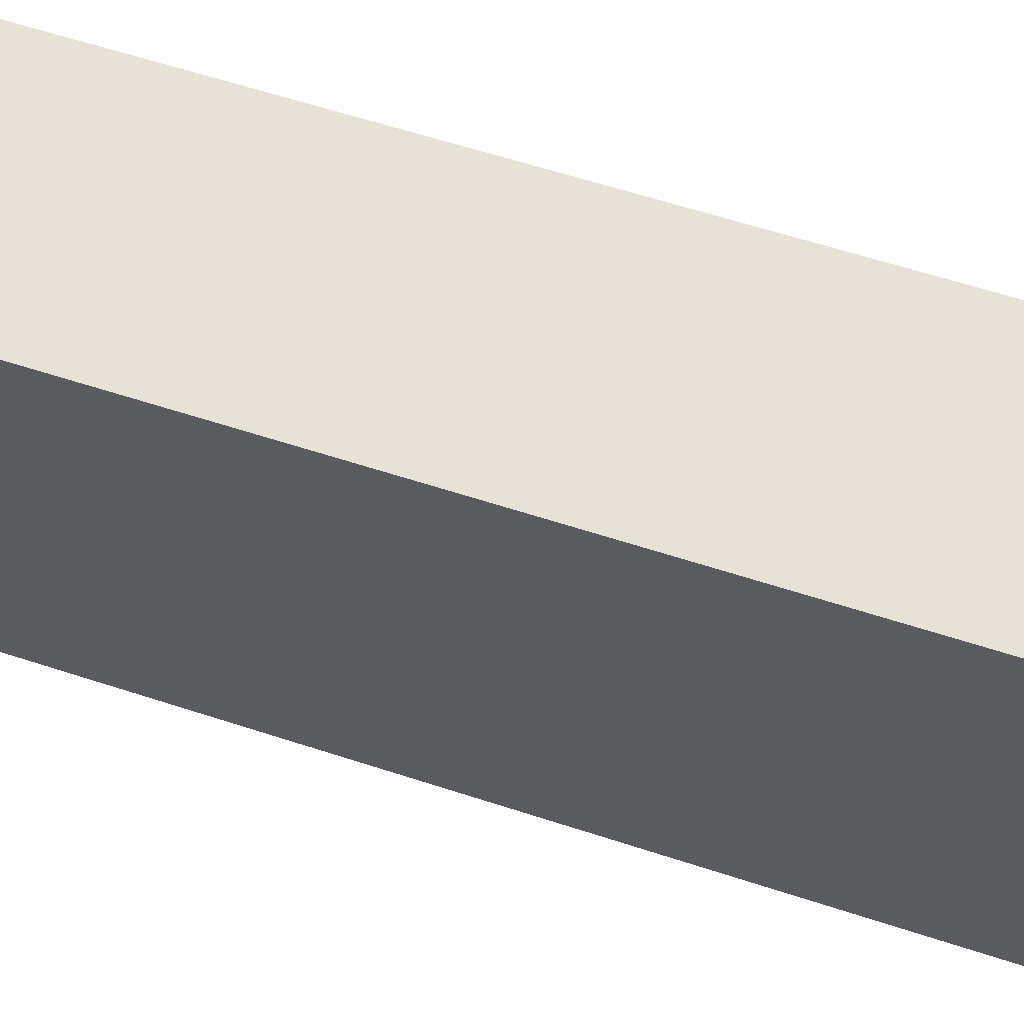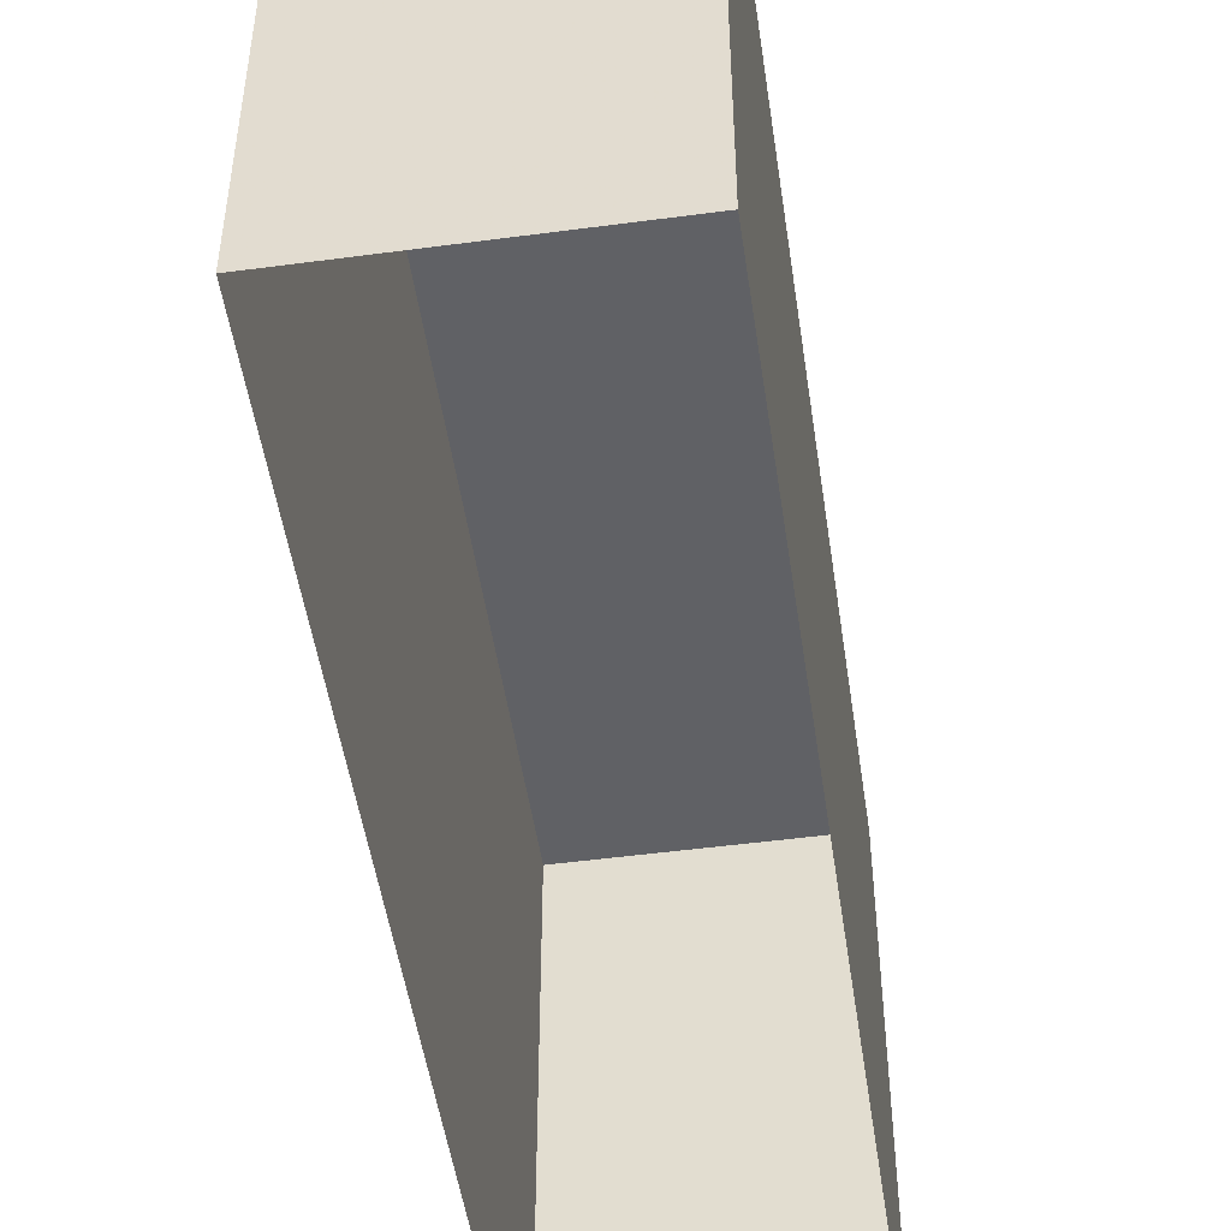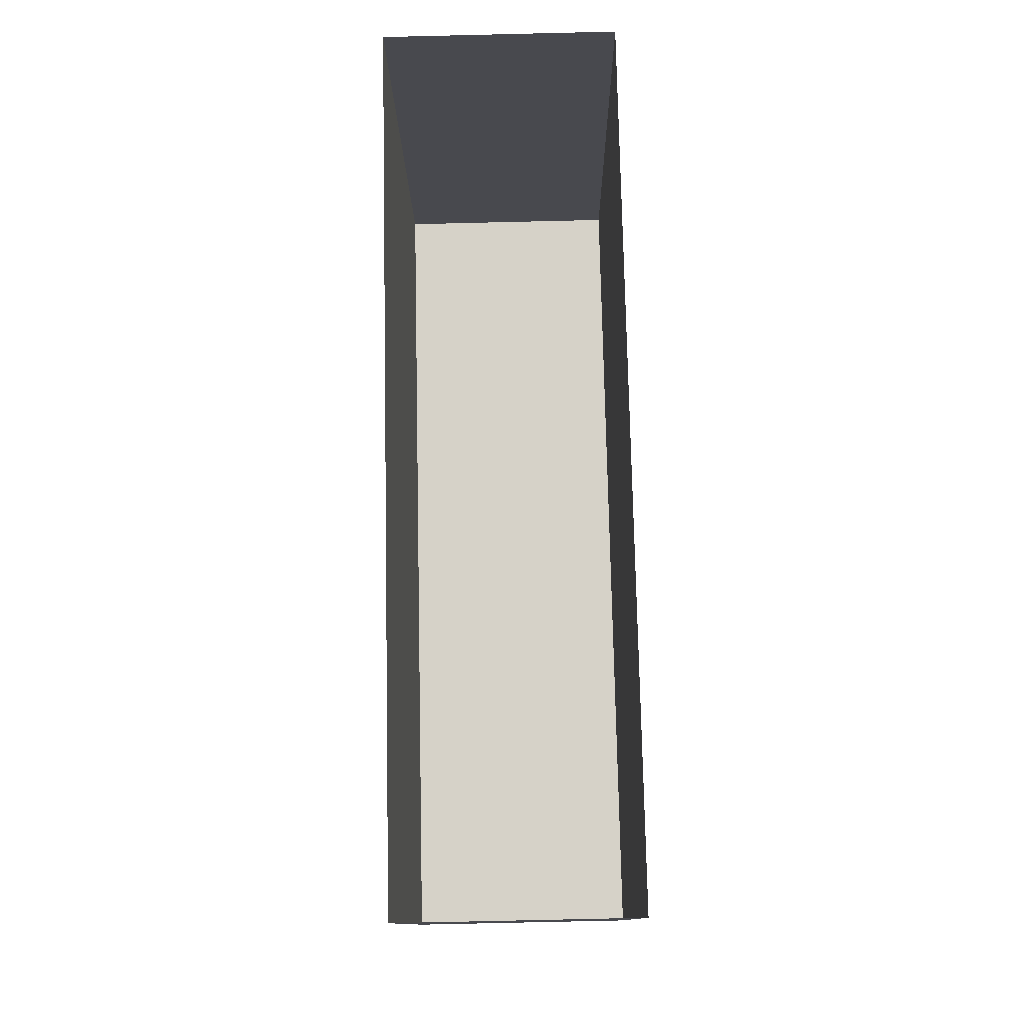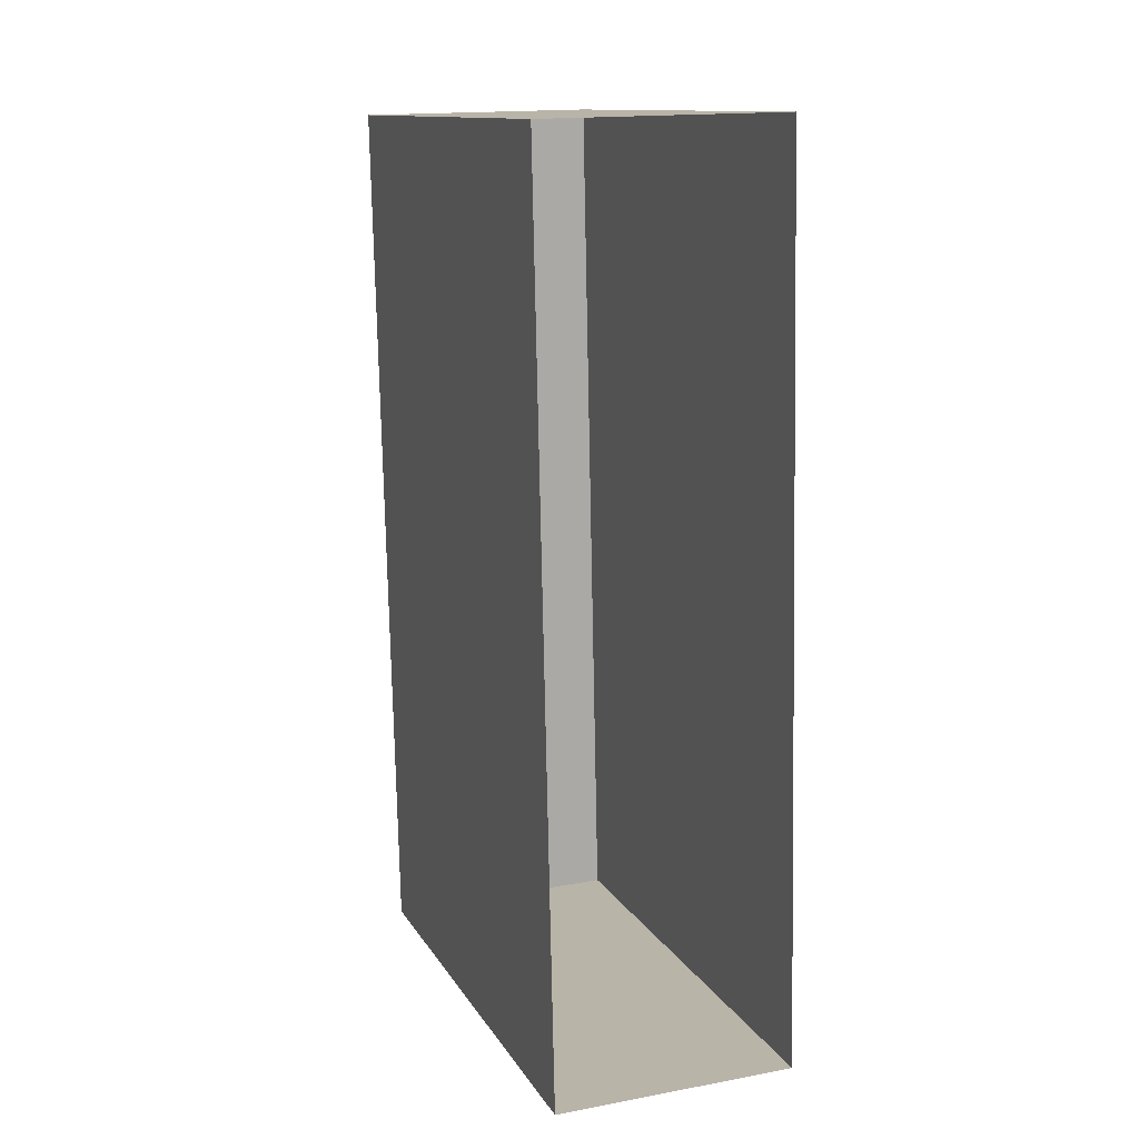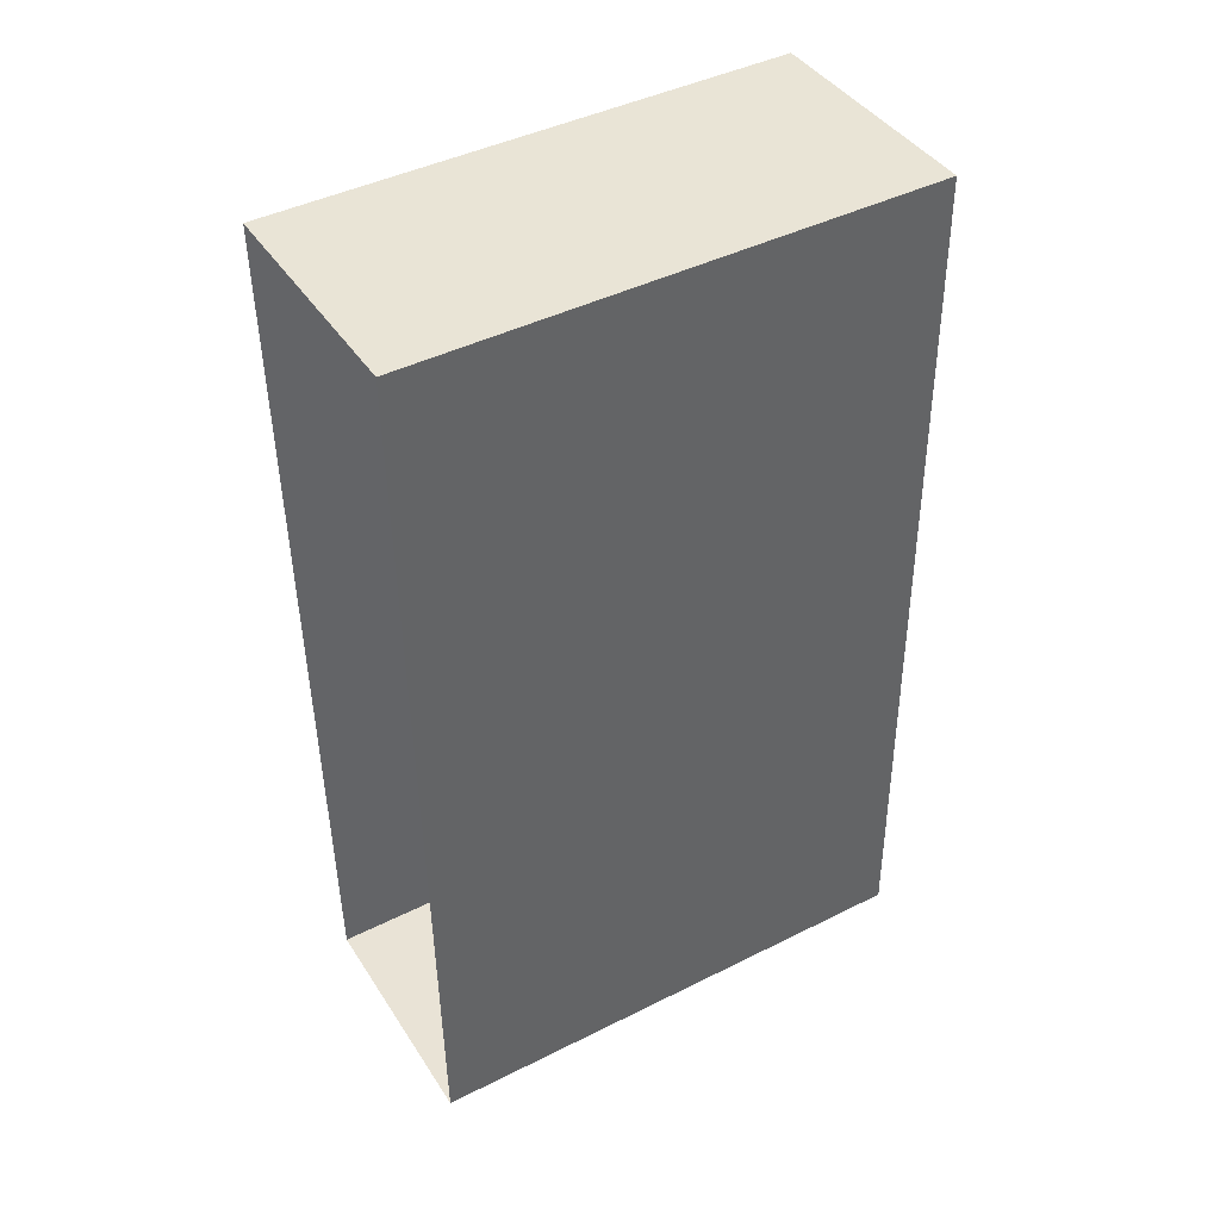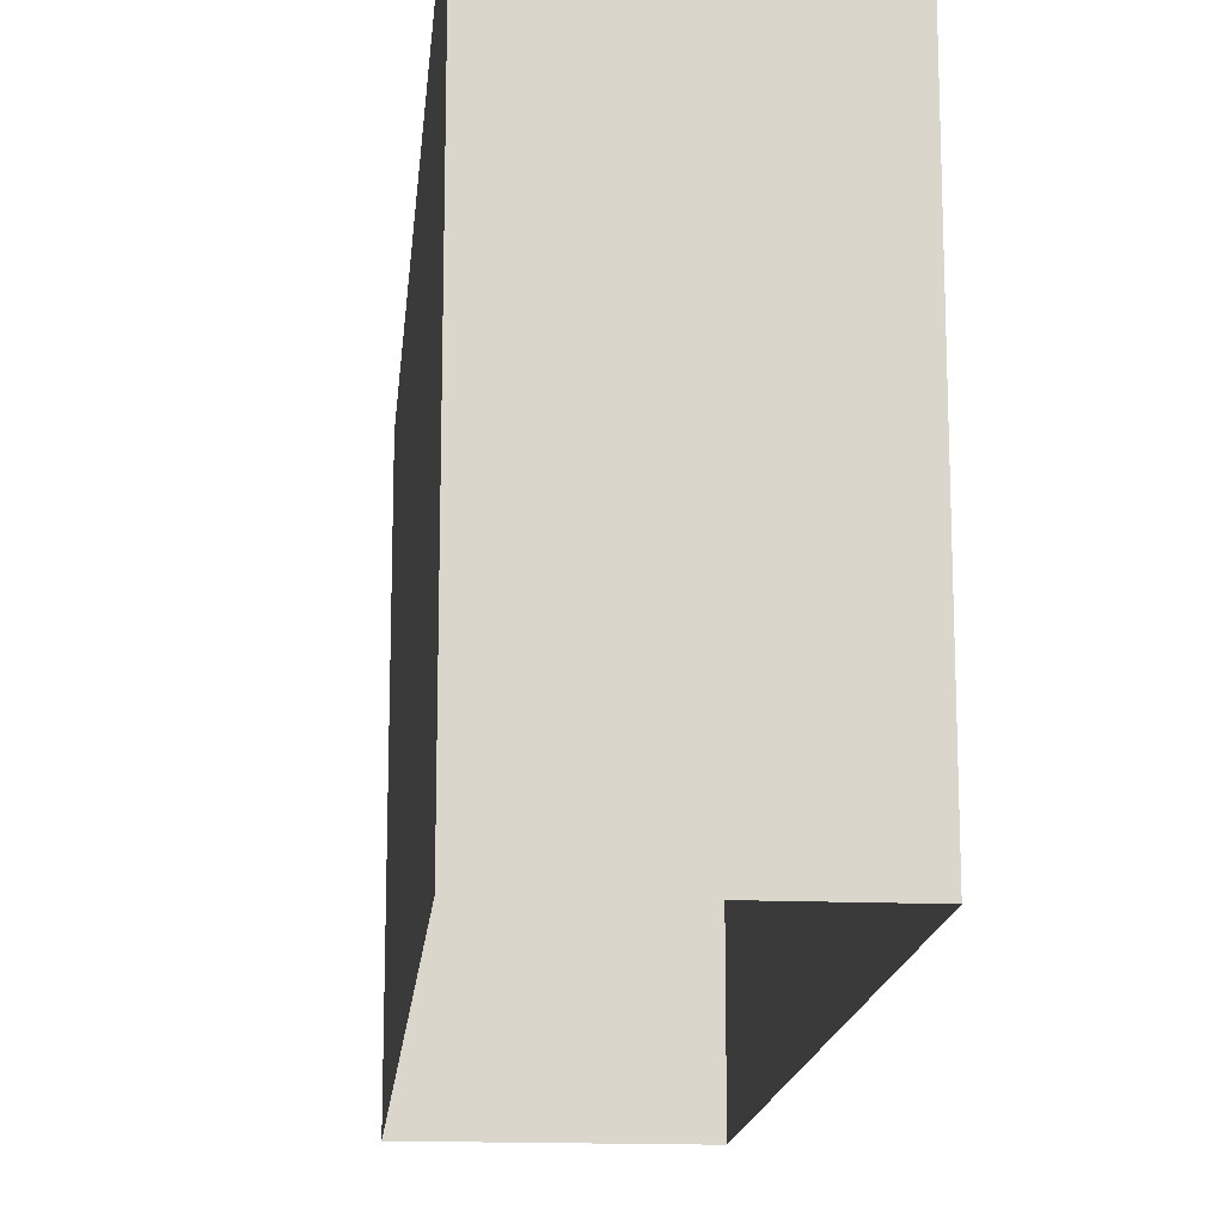
<metadata>
{"format":"obj","ext":"obj","renderer":"f3d","projection":"perspective","resolution":1024,"background":"white","views":[{"elev":63.6,"azim":106.8,"up":"+Z"},{"elev":-49.8,"azim":-172.9,"up":"+Z"},{"elev":-12.7,"azim":-179.4,"up":"+Y"},{"elev":12.8,"azim":159.8,"up":"+Y"},{"elev":43.6,"azim":-120.4,"up":"+Y"},{"elev":-15.7,"azim":-6.4,"up":"+Z"}]}
</metadata>
<code>
v -3.725e+05 -1.045e+05 27.86
v -3.725e+05 -1.046e+05 27.86
v -3.725e+05 -1.045e+05 27.86
v -3.725e+05 -1.046e+05 27.86
v -3.725e+05 -1.046e+05 38.66
v -3.725e+05 -1.045e+05 38.66
v -3.725e+05 -1.045e+05 38.66
v -3.725e+05 -1.046e+05 38.66
f 1 2 3
f 1 4 2
f 5 6 7
f 5 8 6
f 6 4 1
f 6 8 4
f 7 3 2
f 5 7 2
f 8 2 4
f 8 5 2
f 6 1 3
f 7 6 3

</code>
